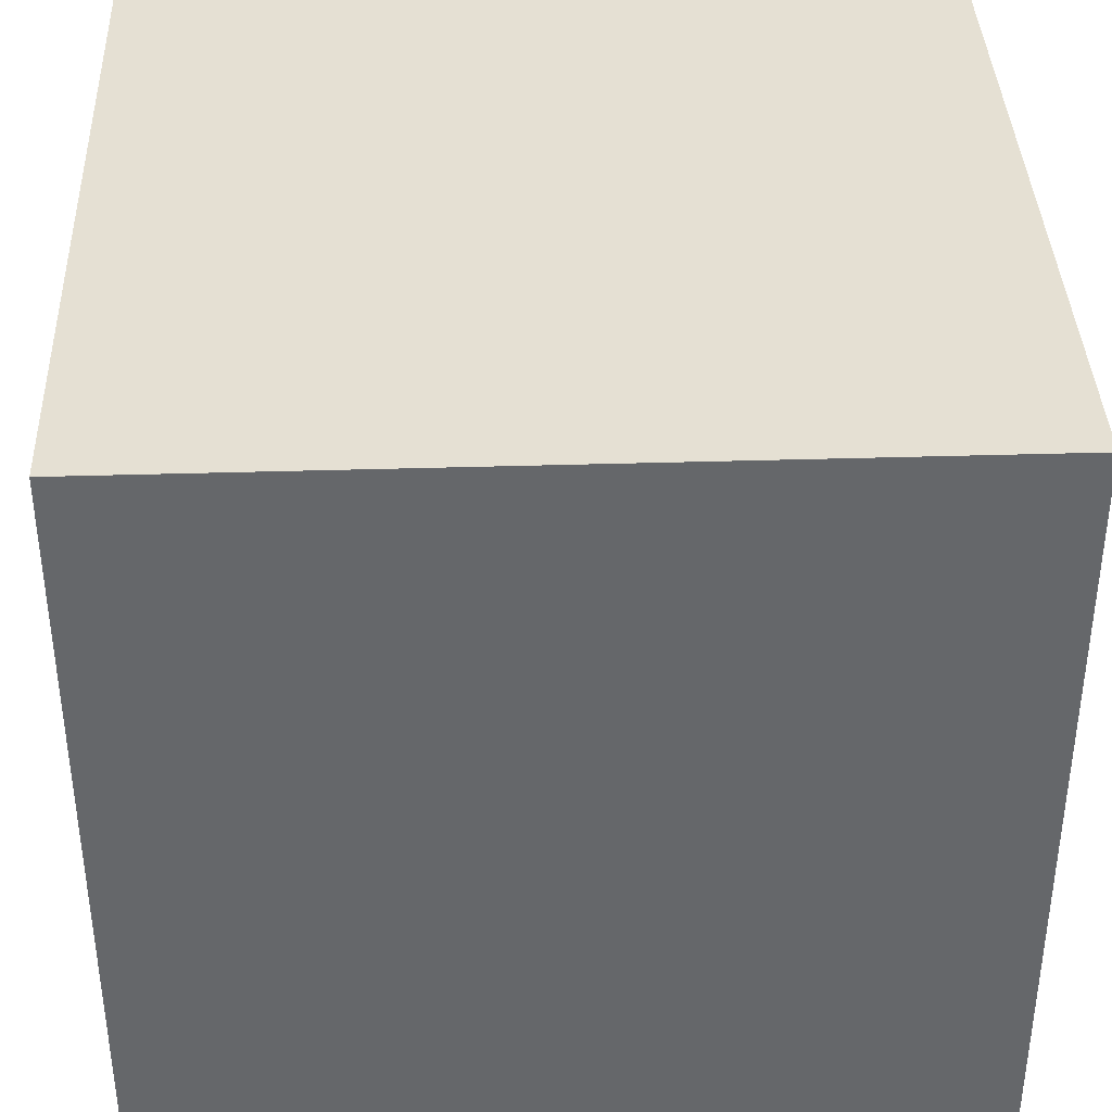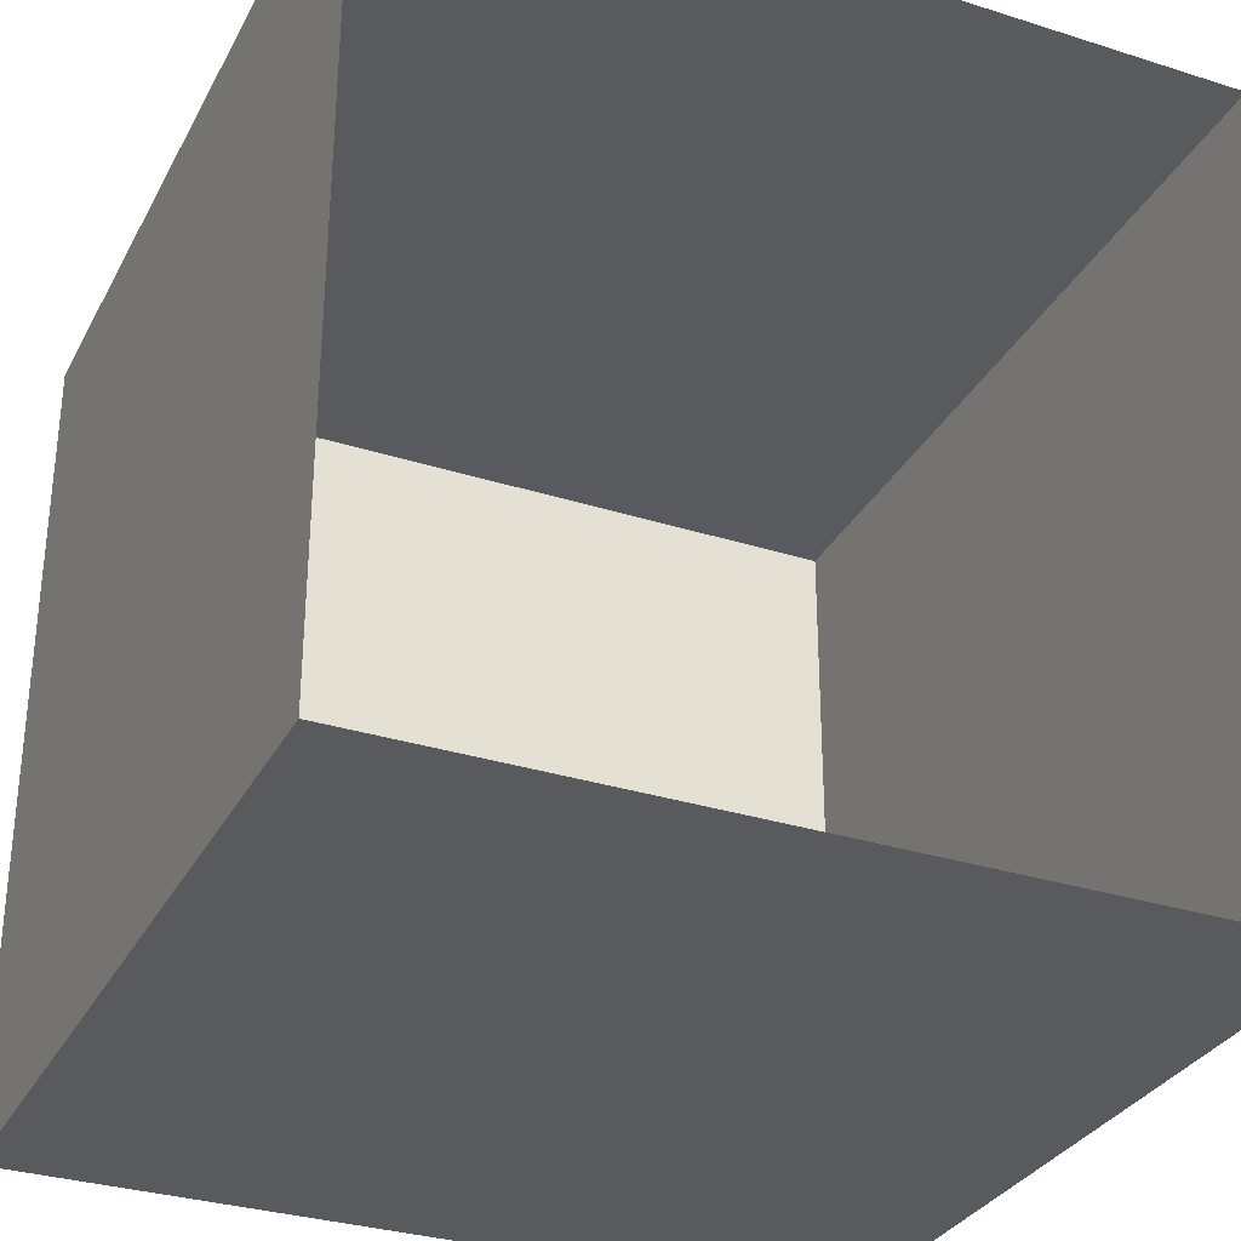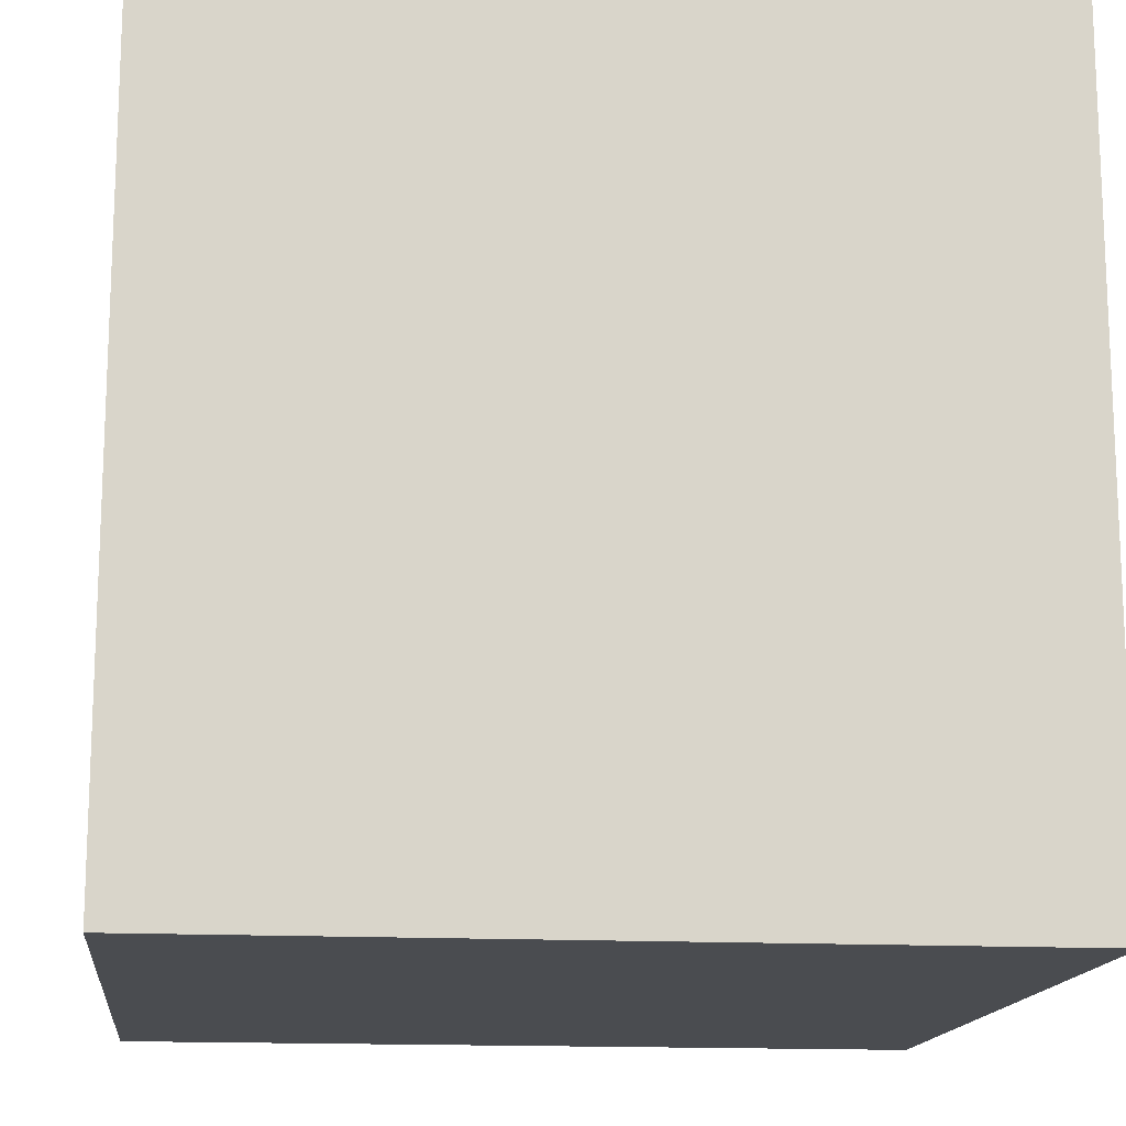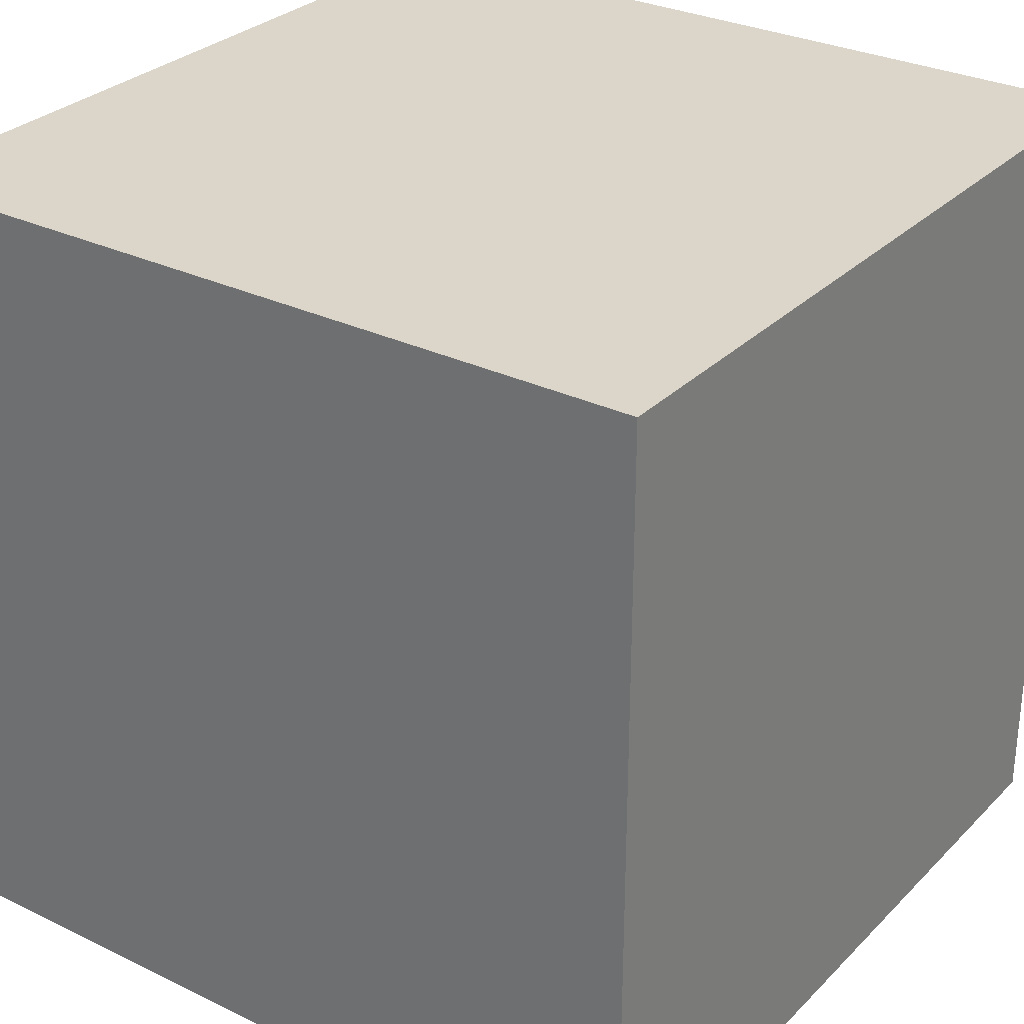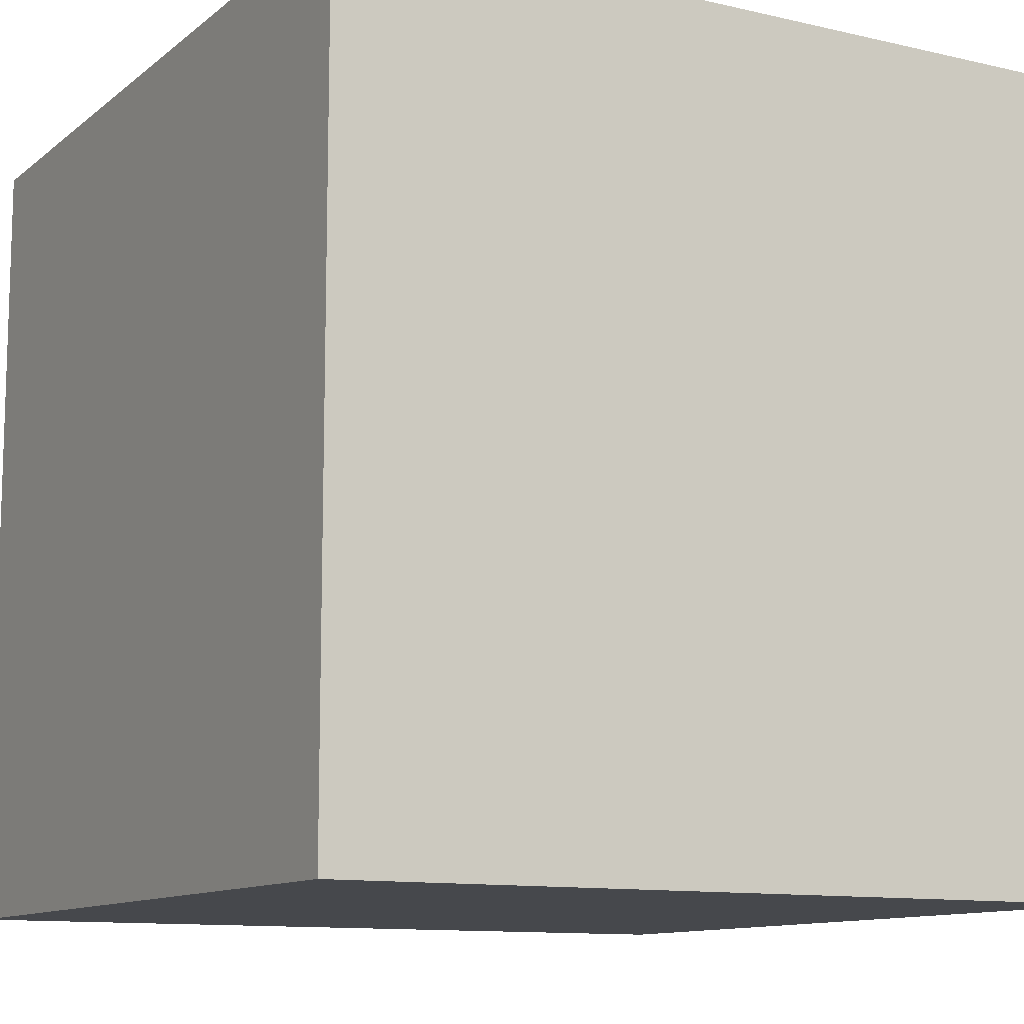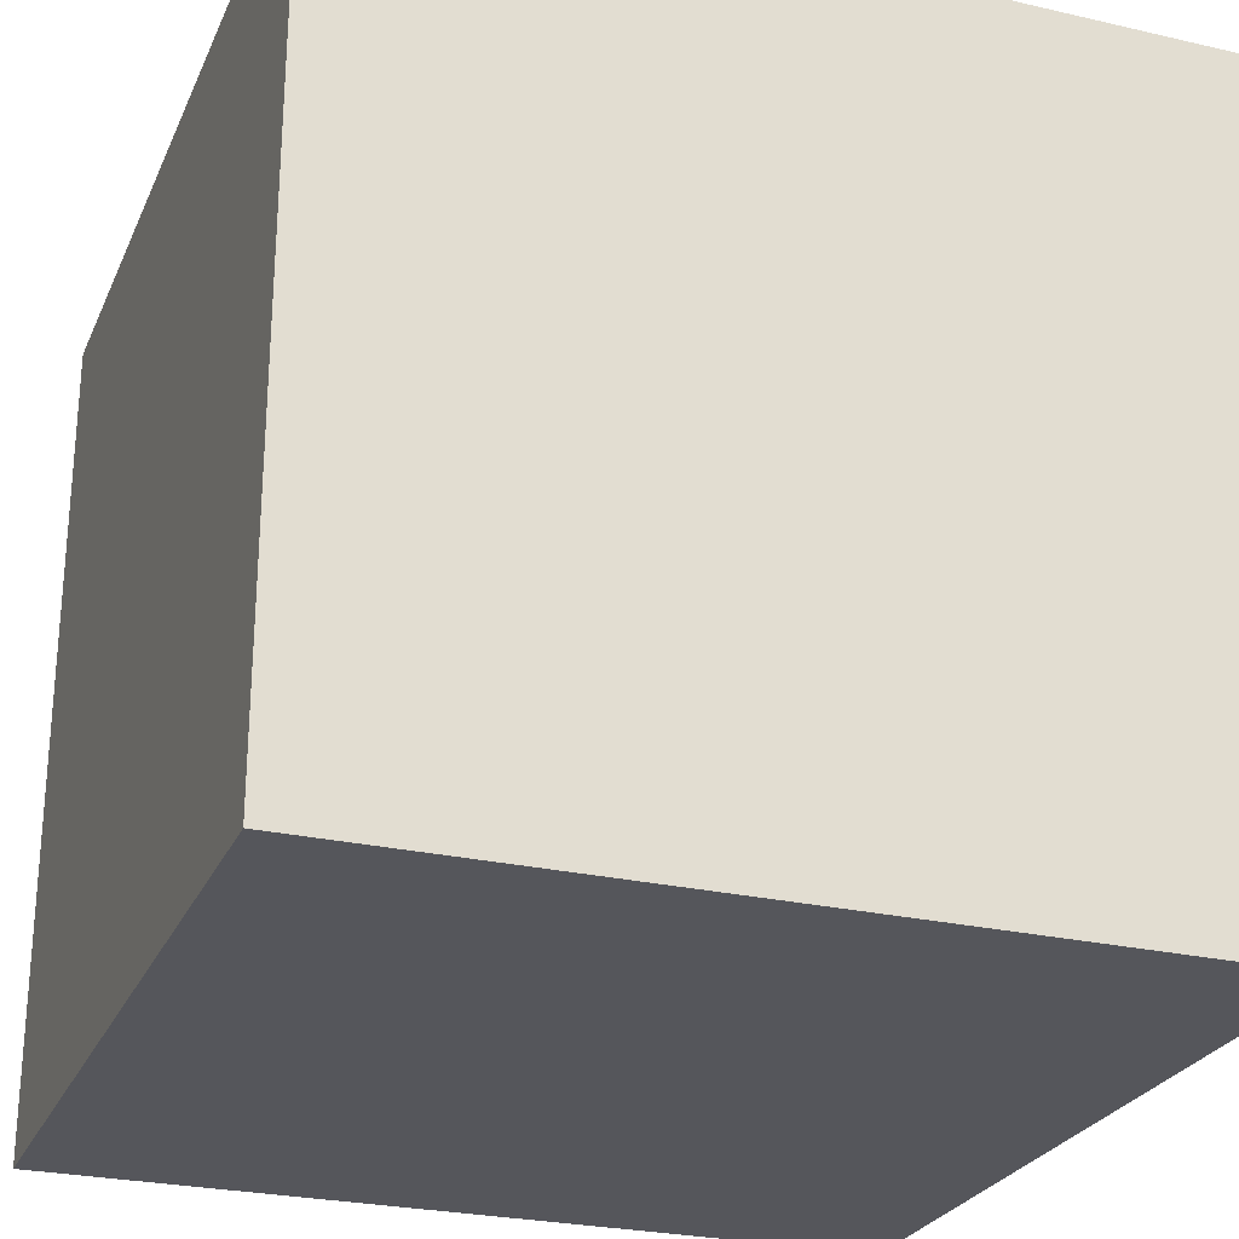
<metadata>
{"format":"obj","ext":"obj","renderer":"f3d","projection":"perspective","resolution":1024,"background":"white","views":[{"elev":38.2,"azim":-92.2,"up":"+Z"},{"elev":-31.8,"azim":155.9,"up":"+Z"},{"elev":-15.0,"azim":83.6,"up":"+Y"},{"elev":29.7,"azim":35.4,"up":"+Z"},{"elev":-11.3,"azim":-119.5,"up":"+Y"},{"elev":-26.2,"azim":70.0,"up":"+Z"}]}
</metadata>
<code>
o Cube
v 0.5 0.5 -0.5
v 0.5 -0.5 -0.5
v 0.5 0.5 0.5
v 0.5 -0.5 0.5
v -0.5 0.5 -0.5
v -0.5 -0.5 -0.5
v -0.5 0.5 0.5
v -0.5 -0.5 0.5
f -7 -3 -1 -5
f 4 3 7 8
f 8 7 5 6
f 6 2 4 8
f 2 1 3 4
f 6 5 1 2

</code>
